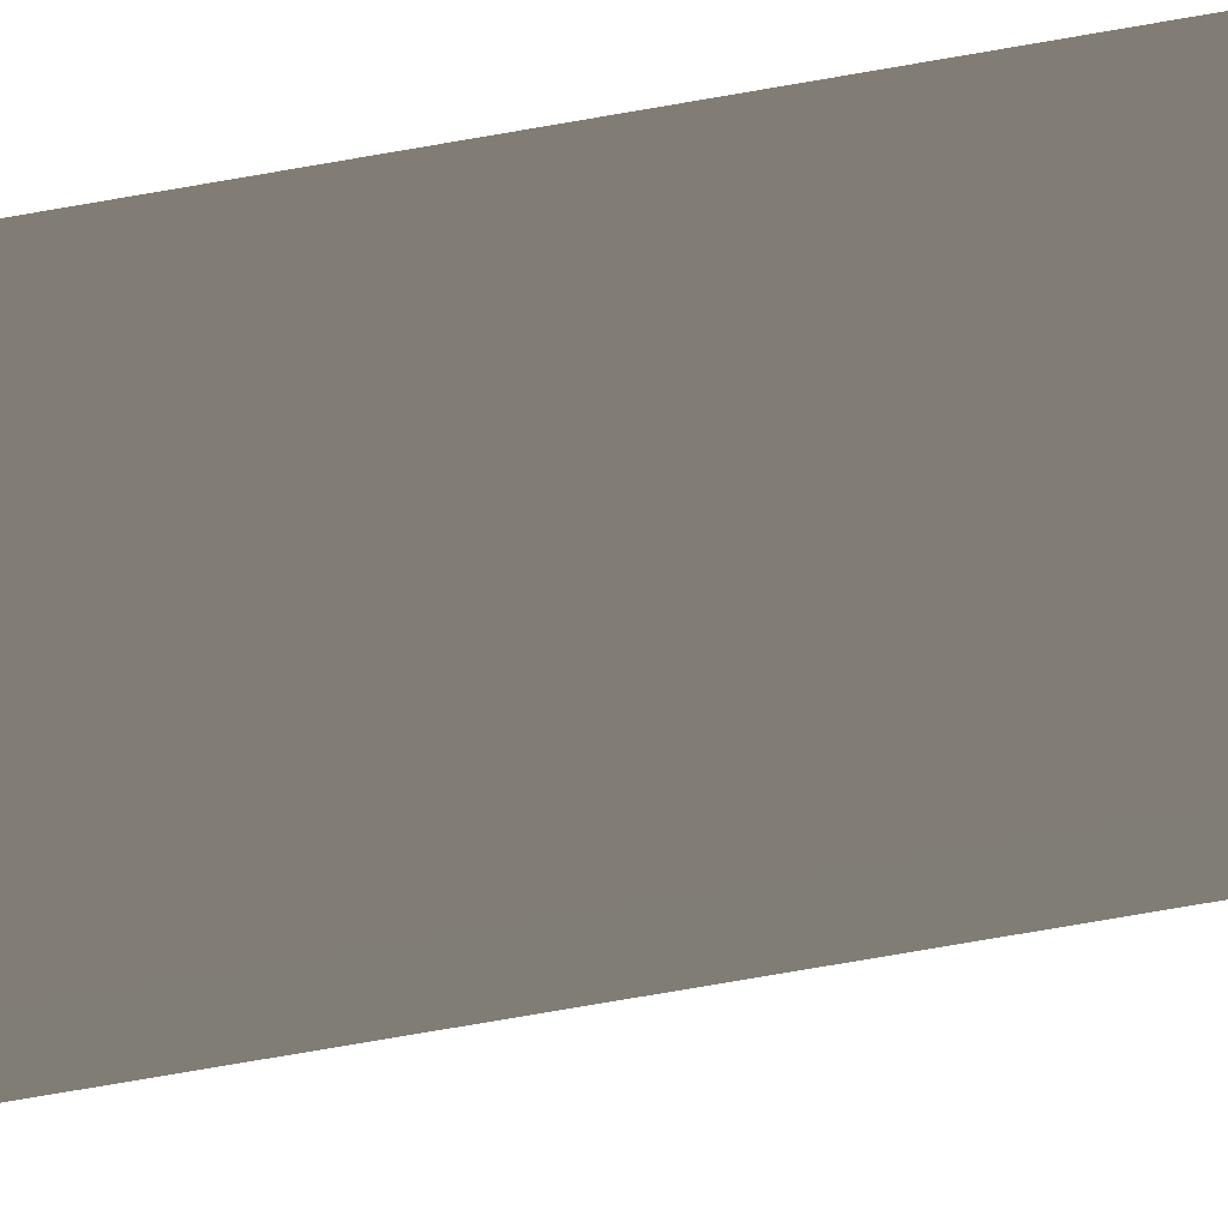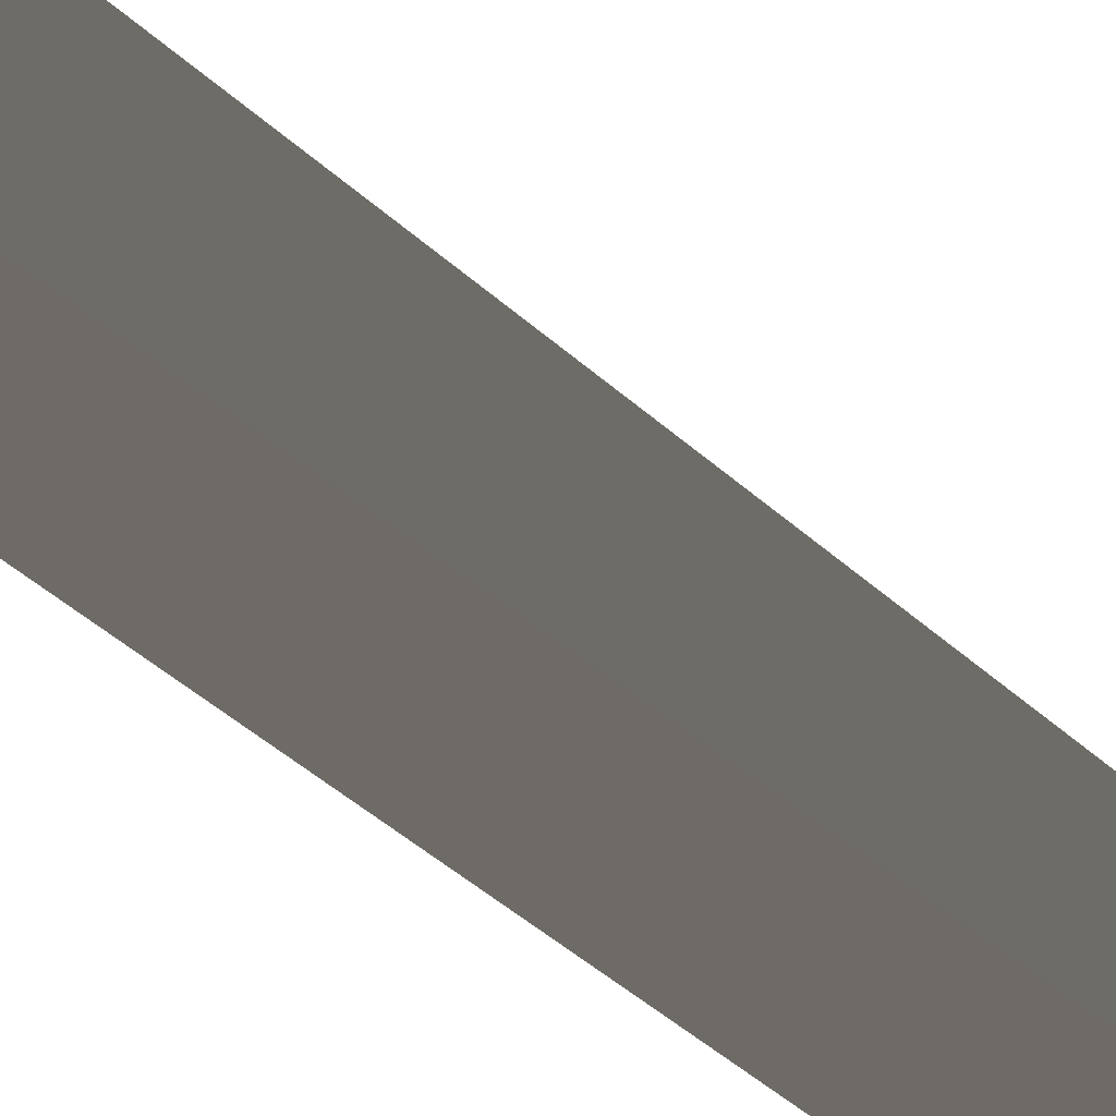
<metadata>
{"format":"obj","ext":"obj","renderer":"f3d","projection":"perspective","resolution":1024,"background":"white","views":[{"elev":23.6,"azim":-111.7,"up":"+Y"},{"elev":-7.6,"azim":-168.7,"up":"+Y"}]}
</metadata>
<code>
g
v  0 0 2.88e+05
v  1 1 2.881e+05
v  1 0 2.881e+05
v  0 1 2.88e+05
g Mesh_1353.rip
f 1 2 3
f 1 4 2
g

</code>
